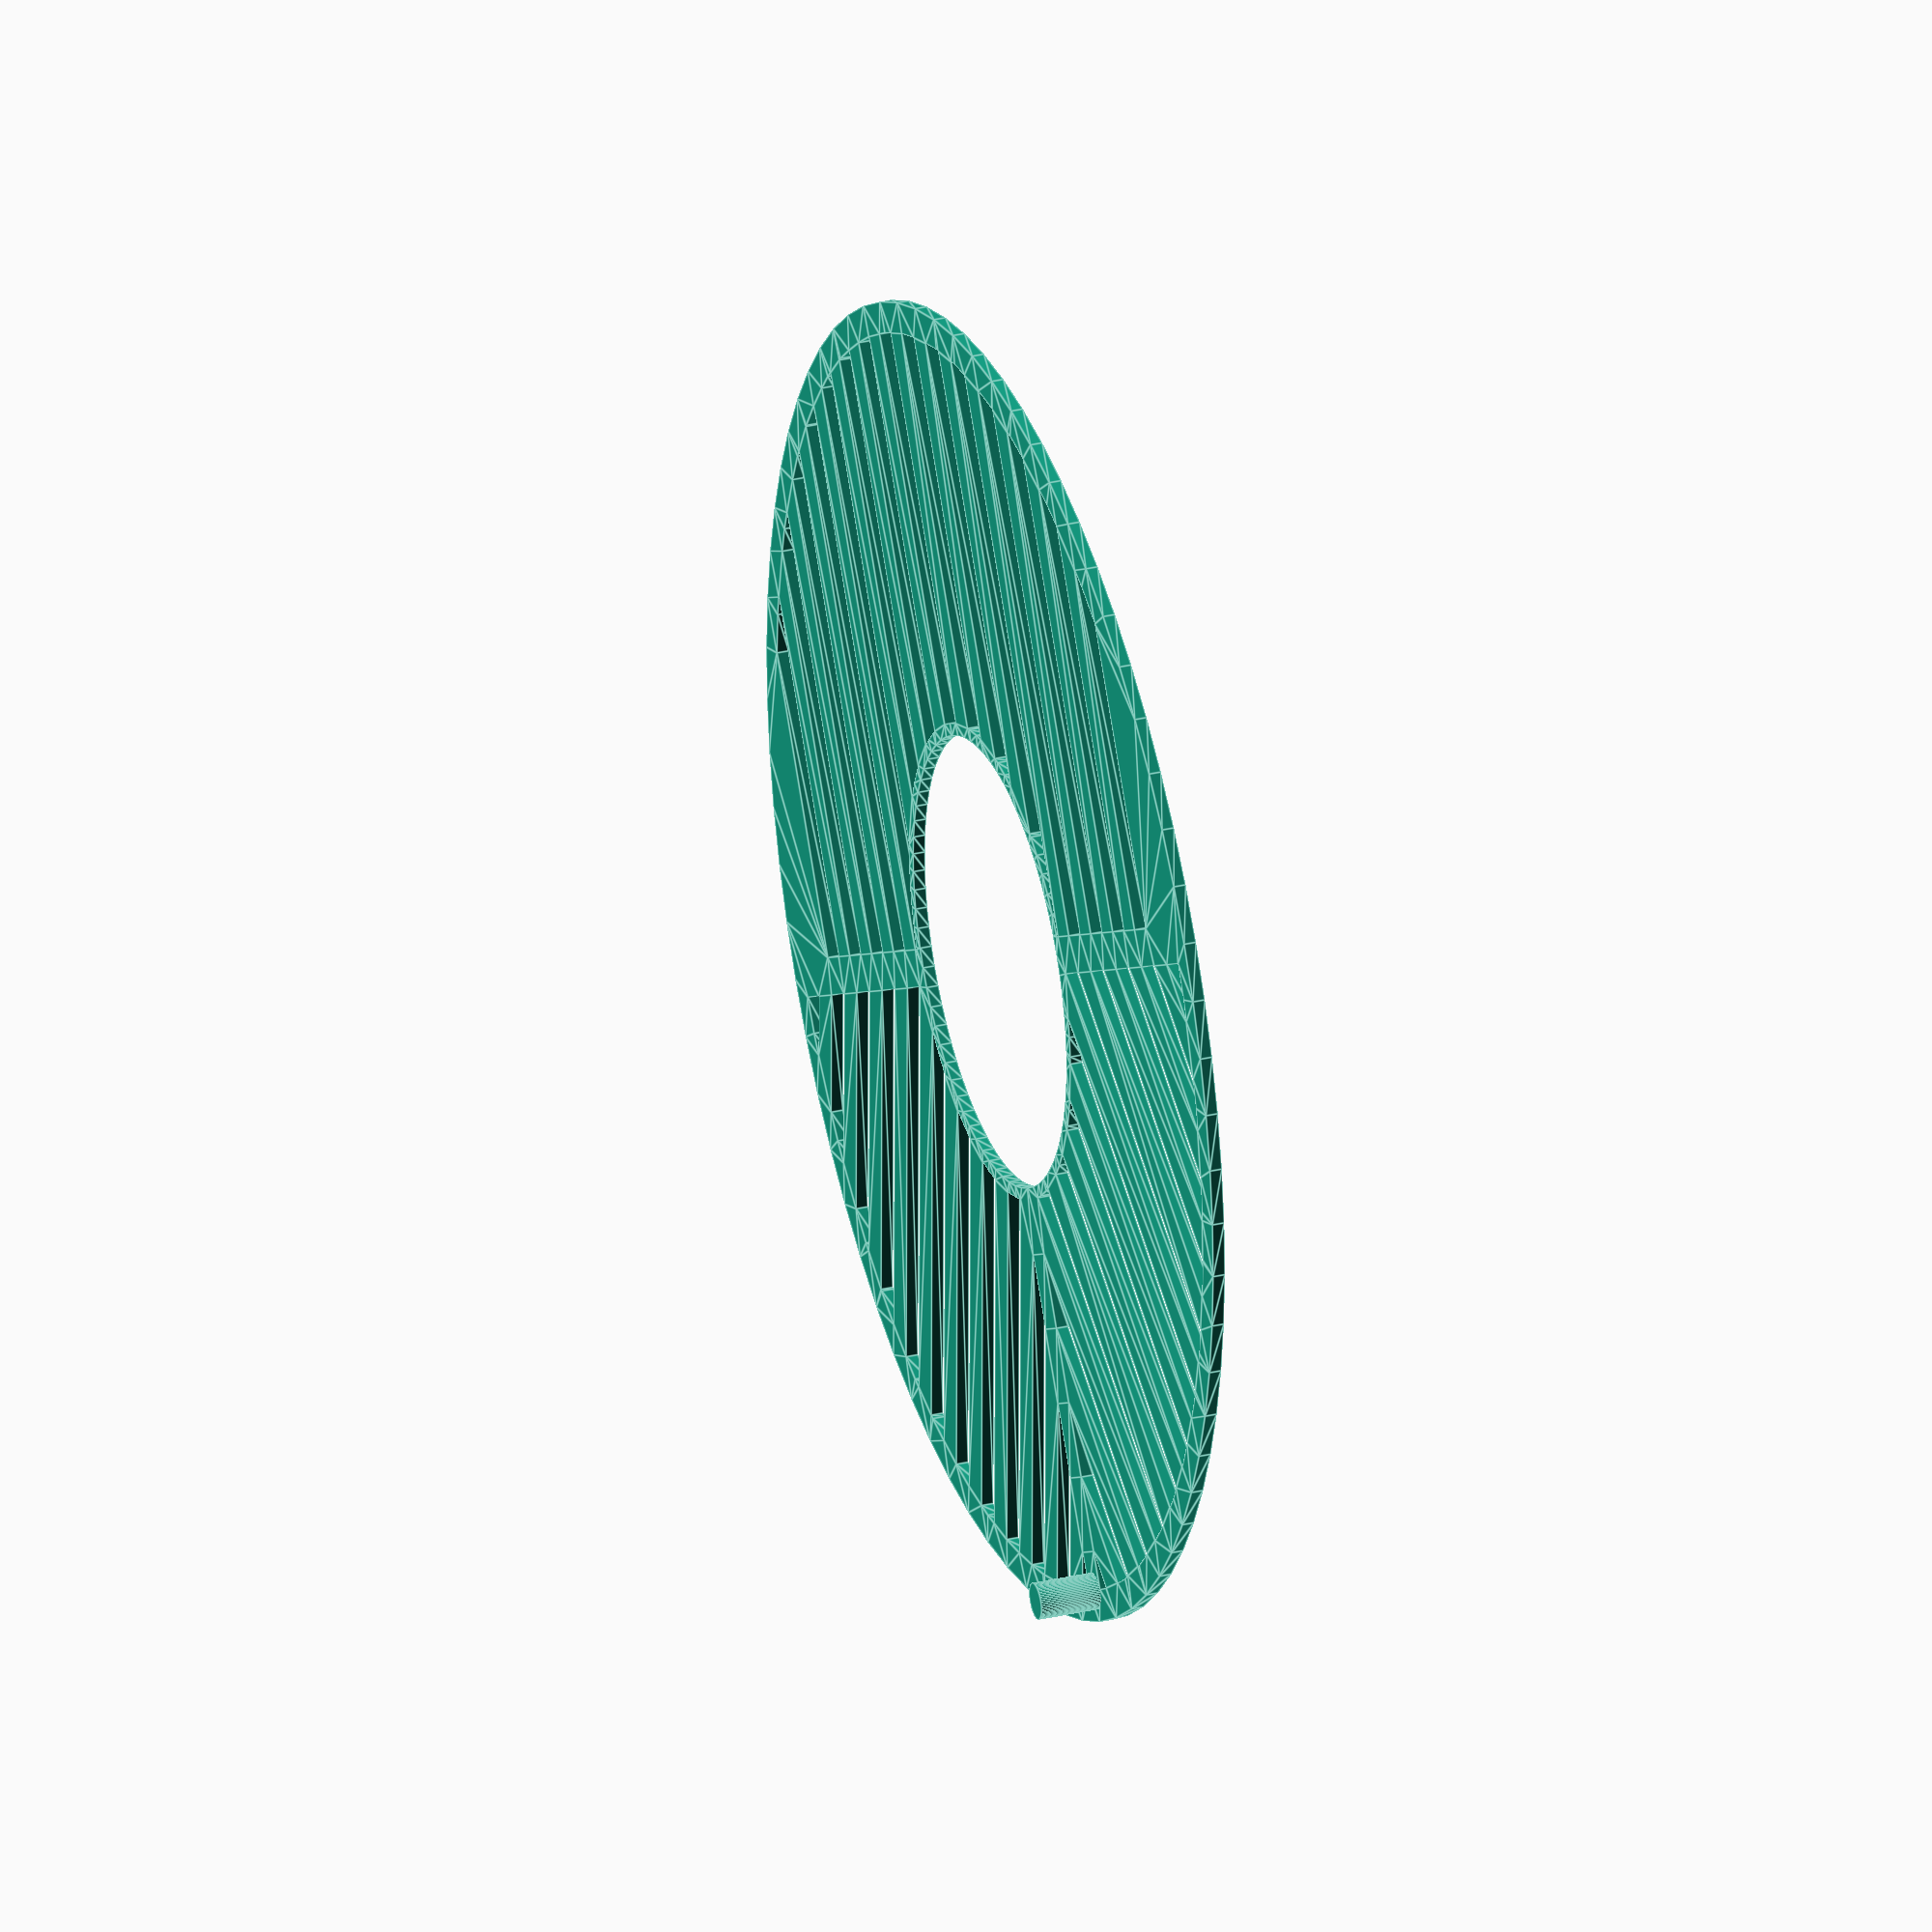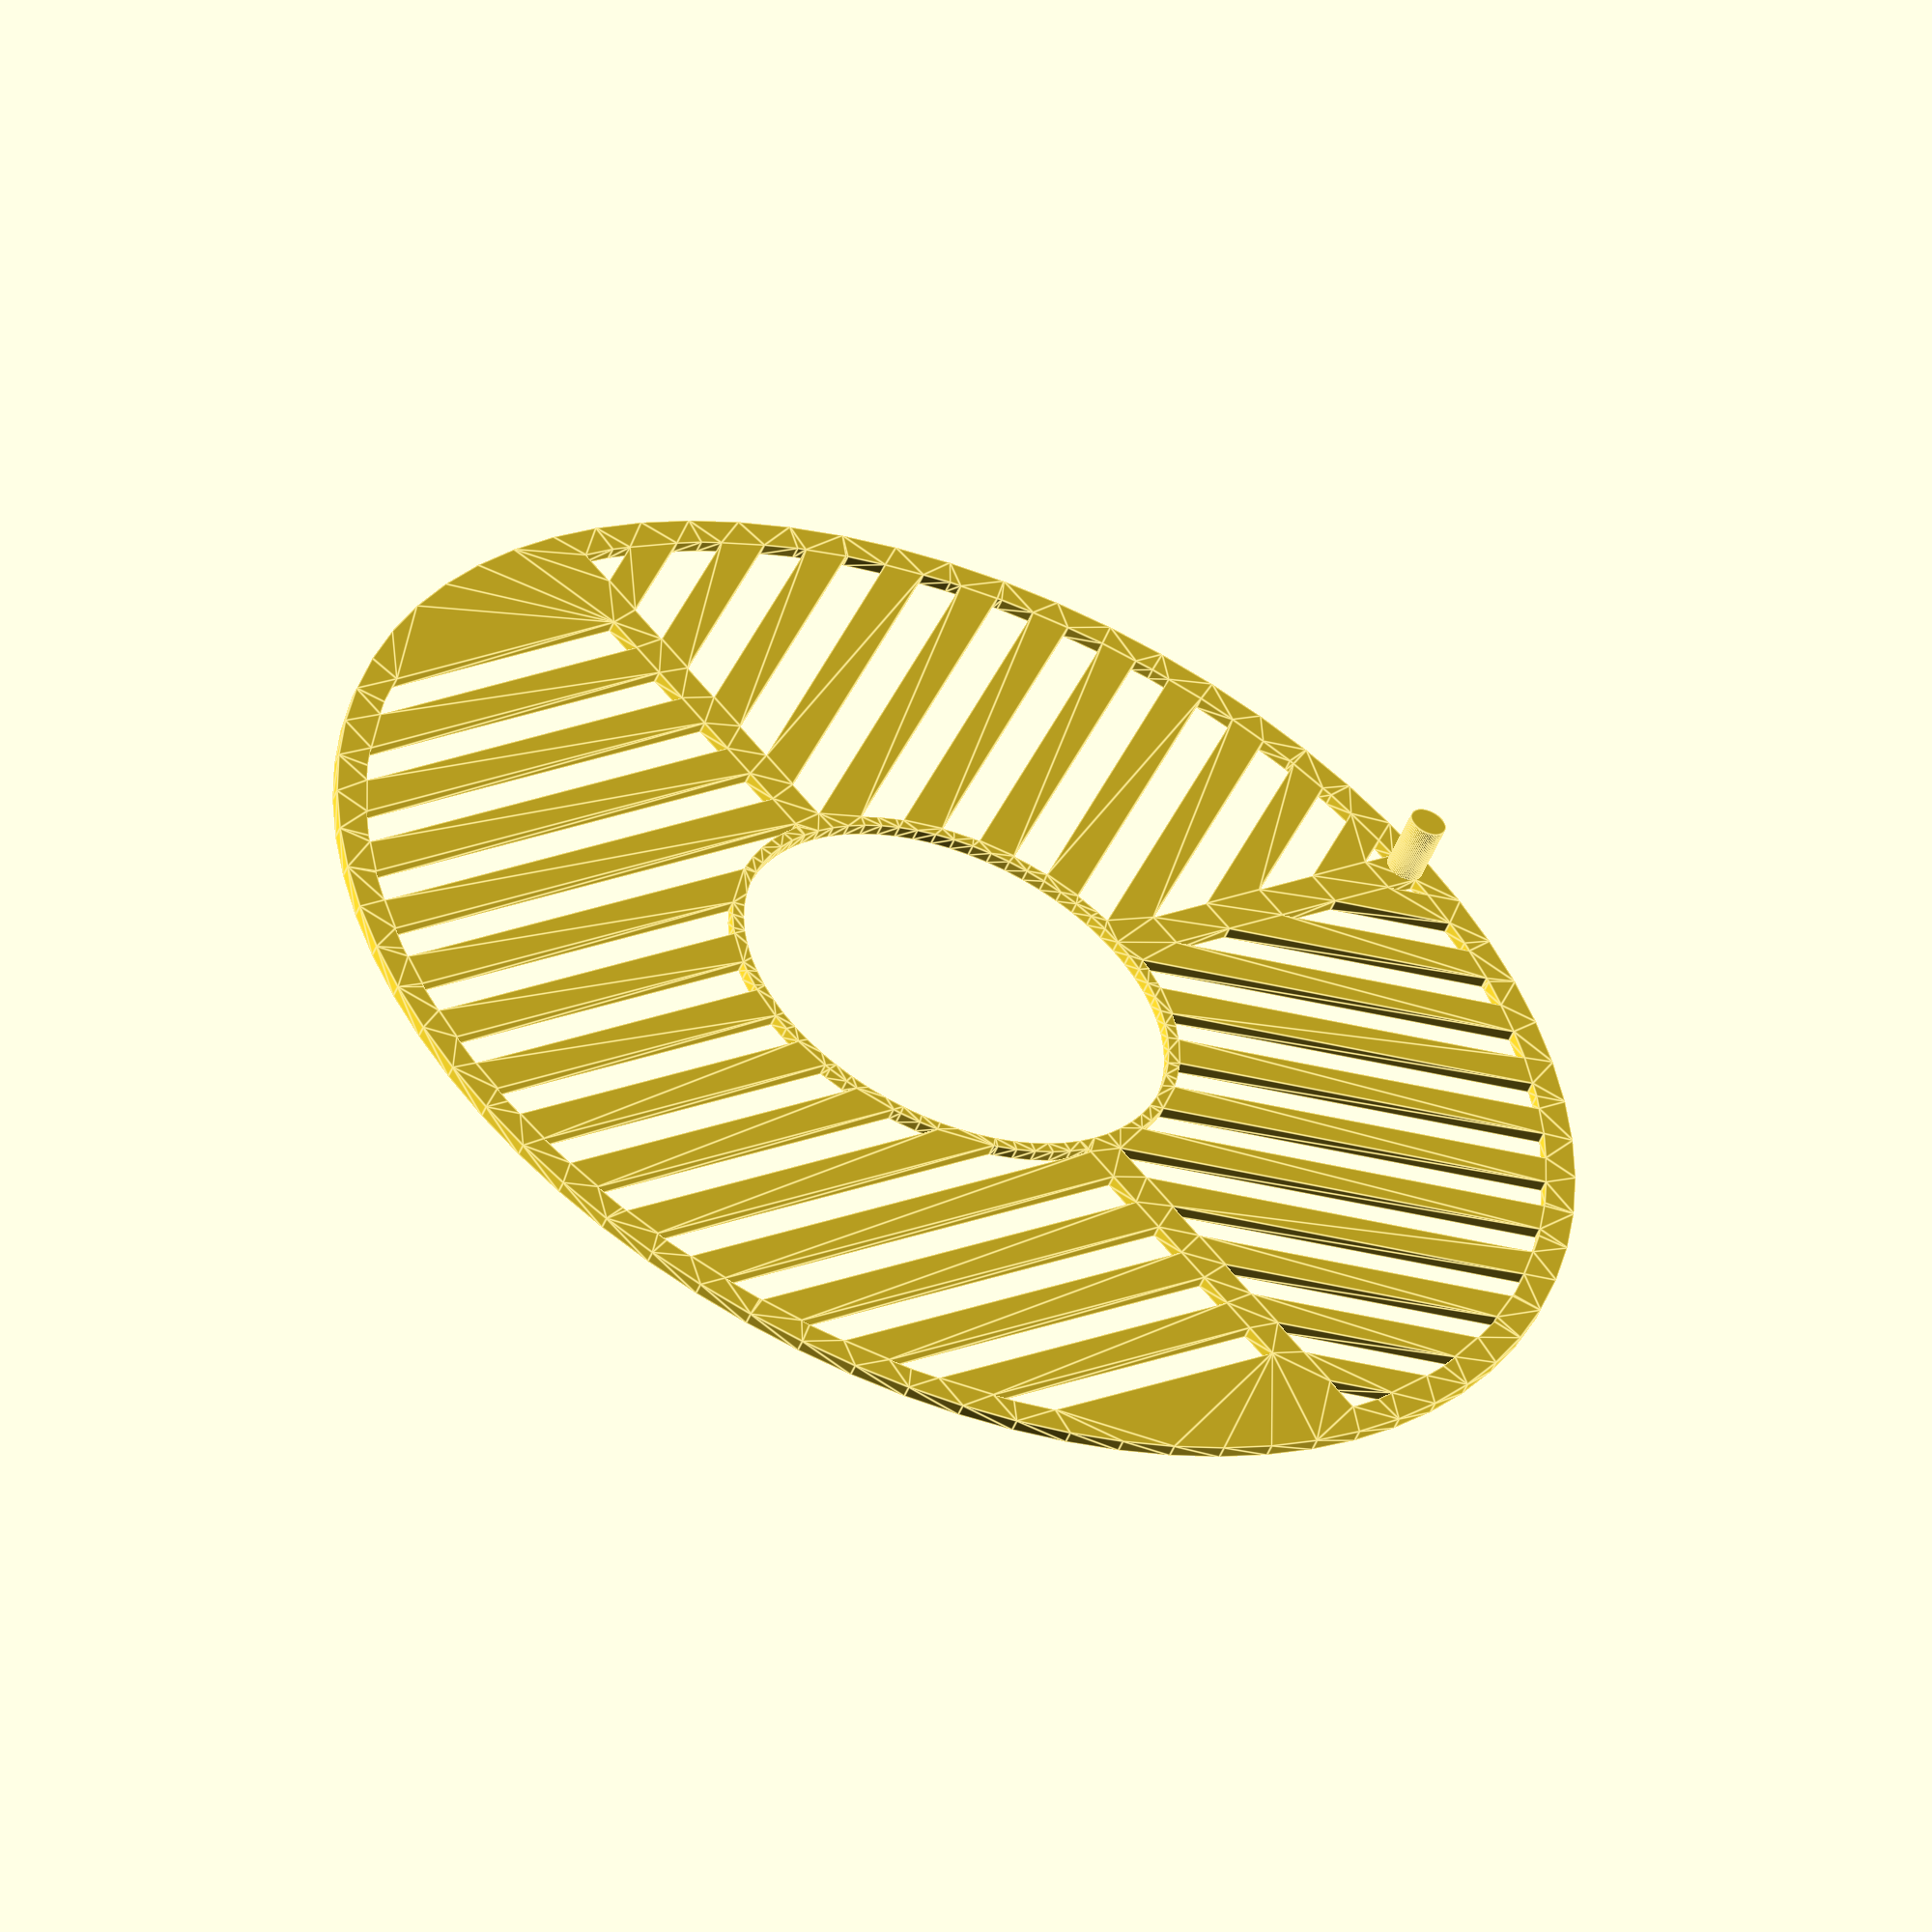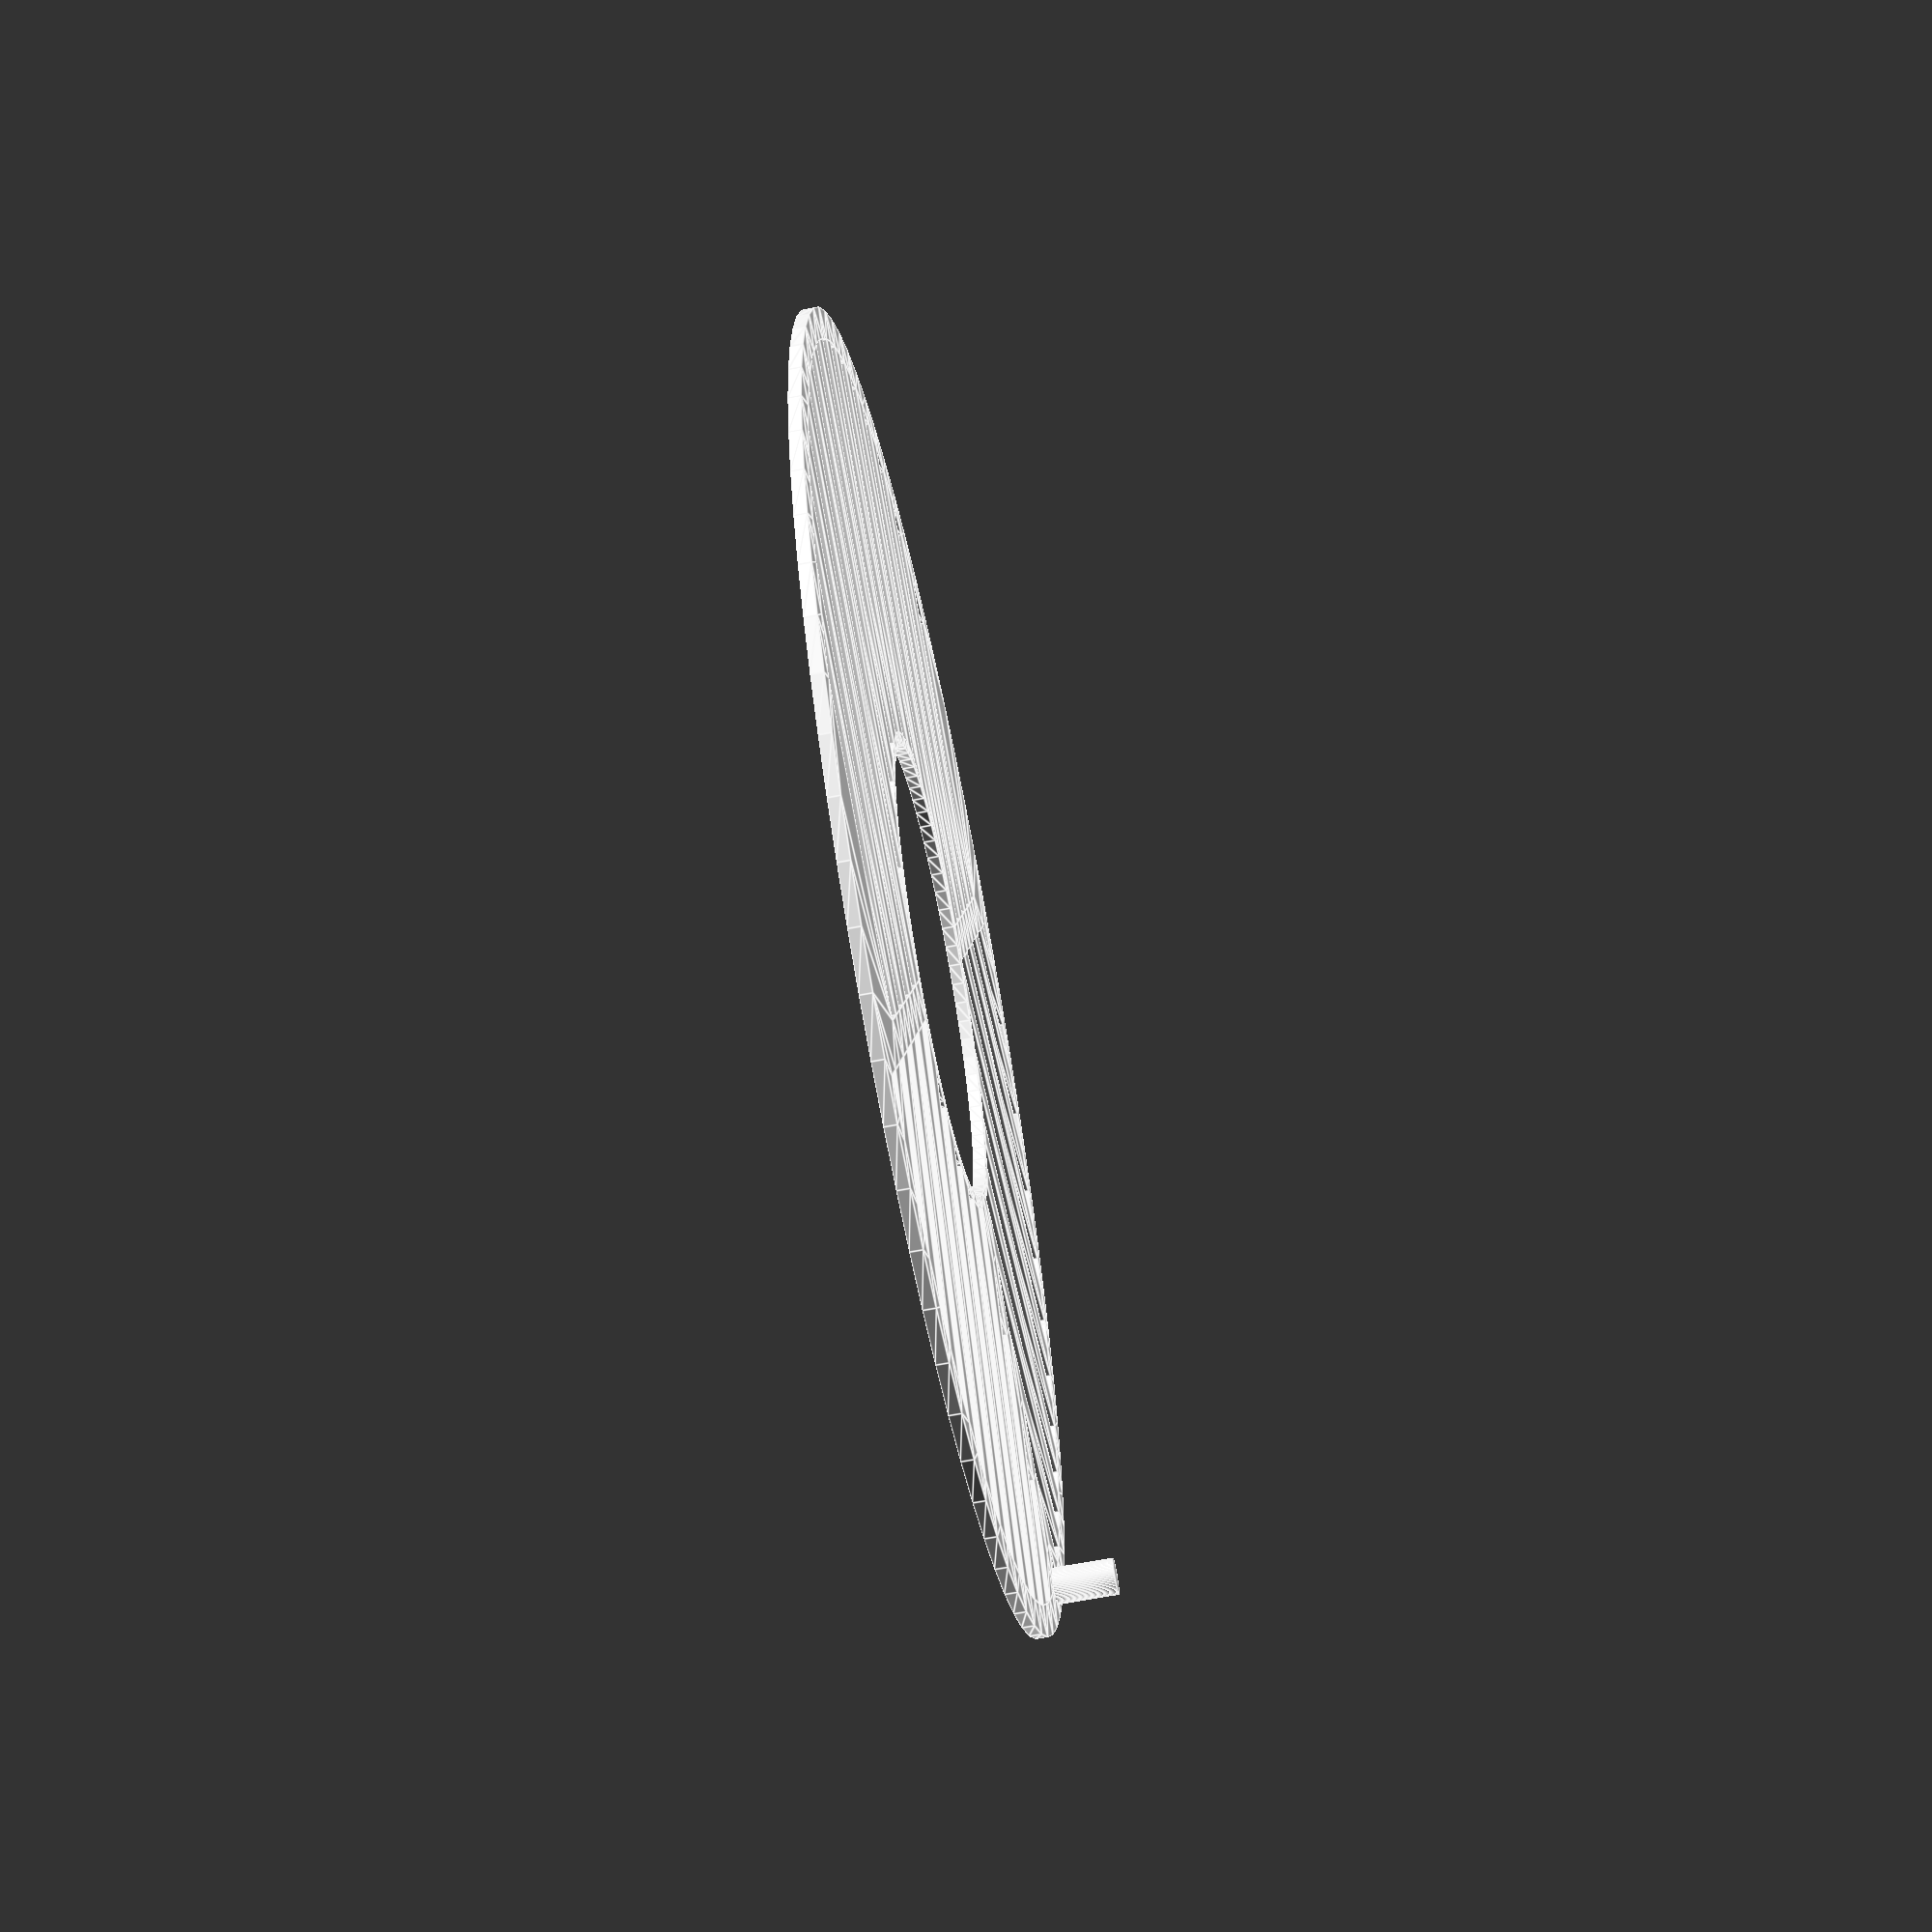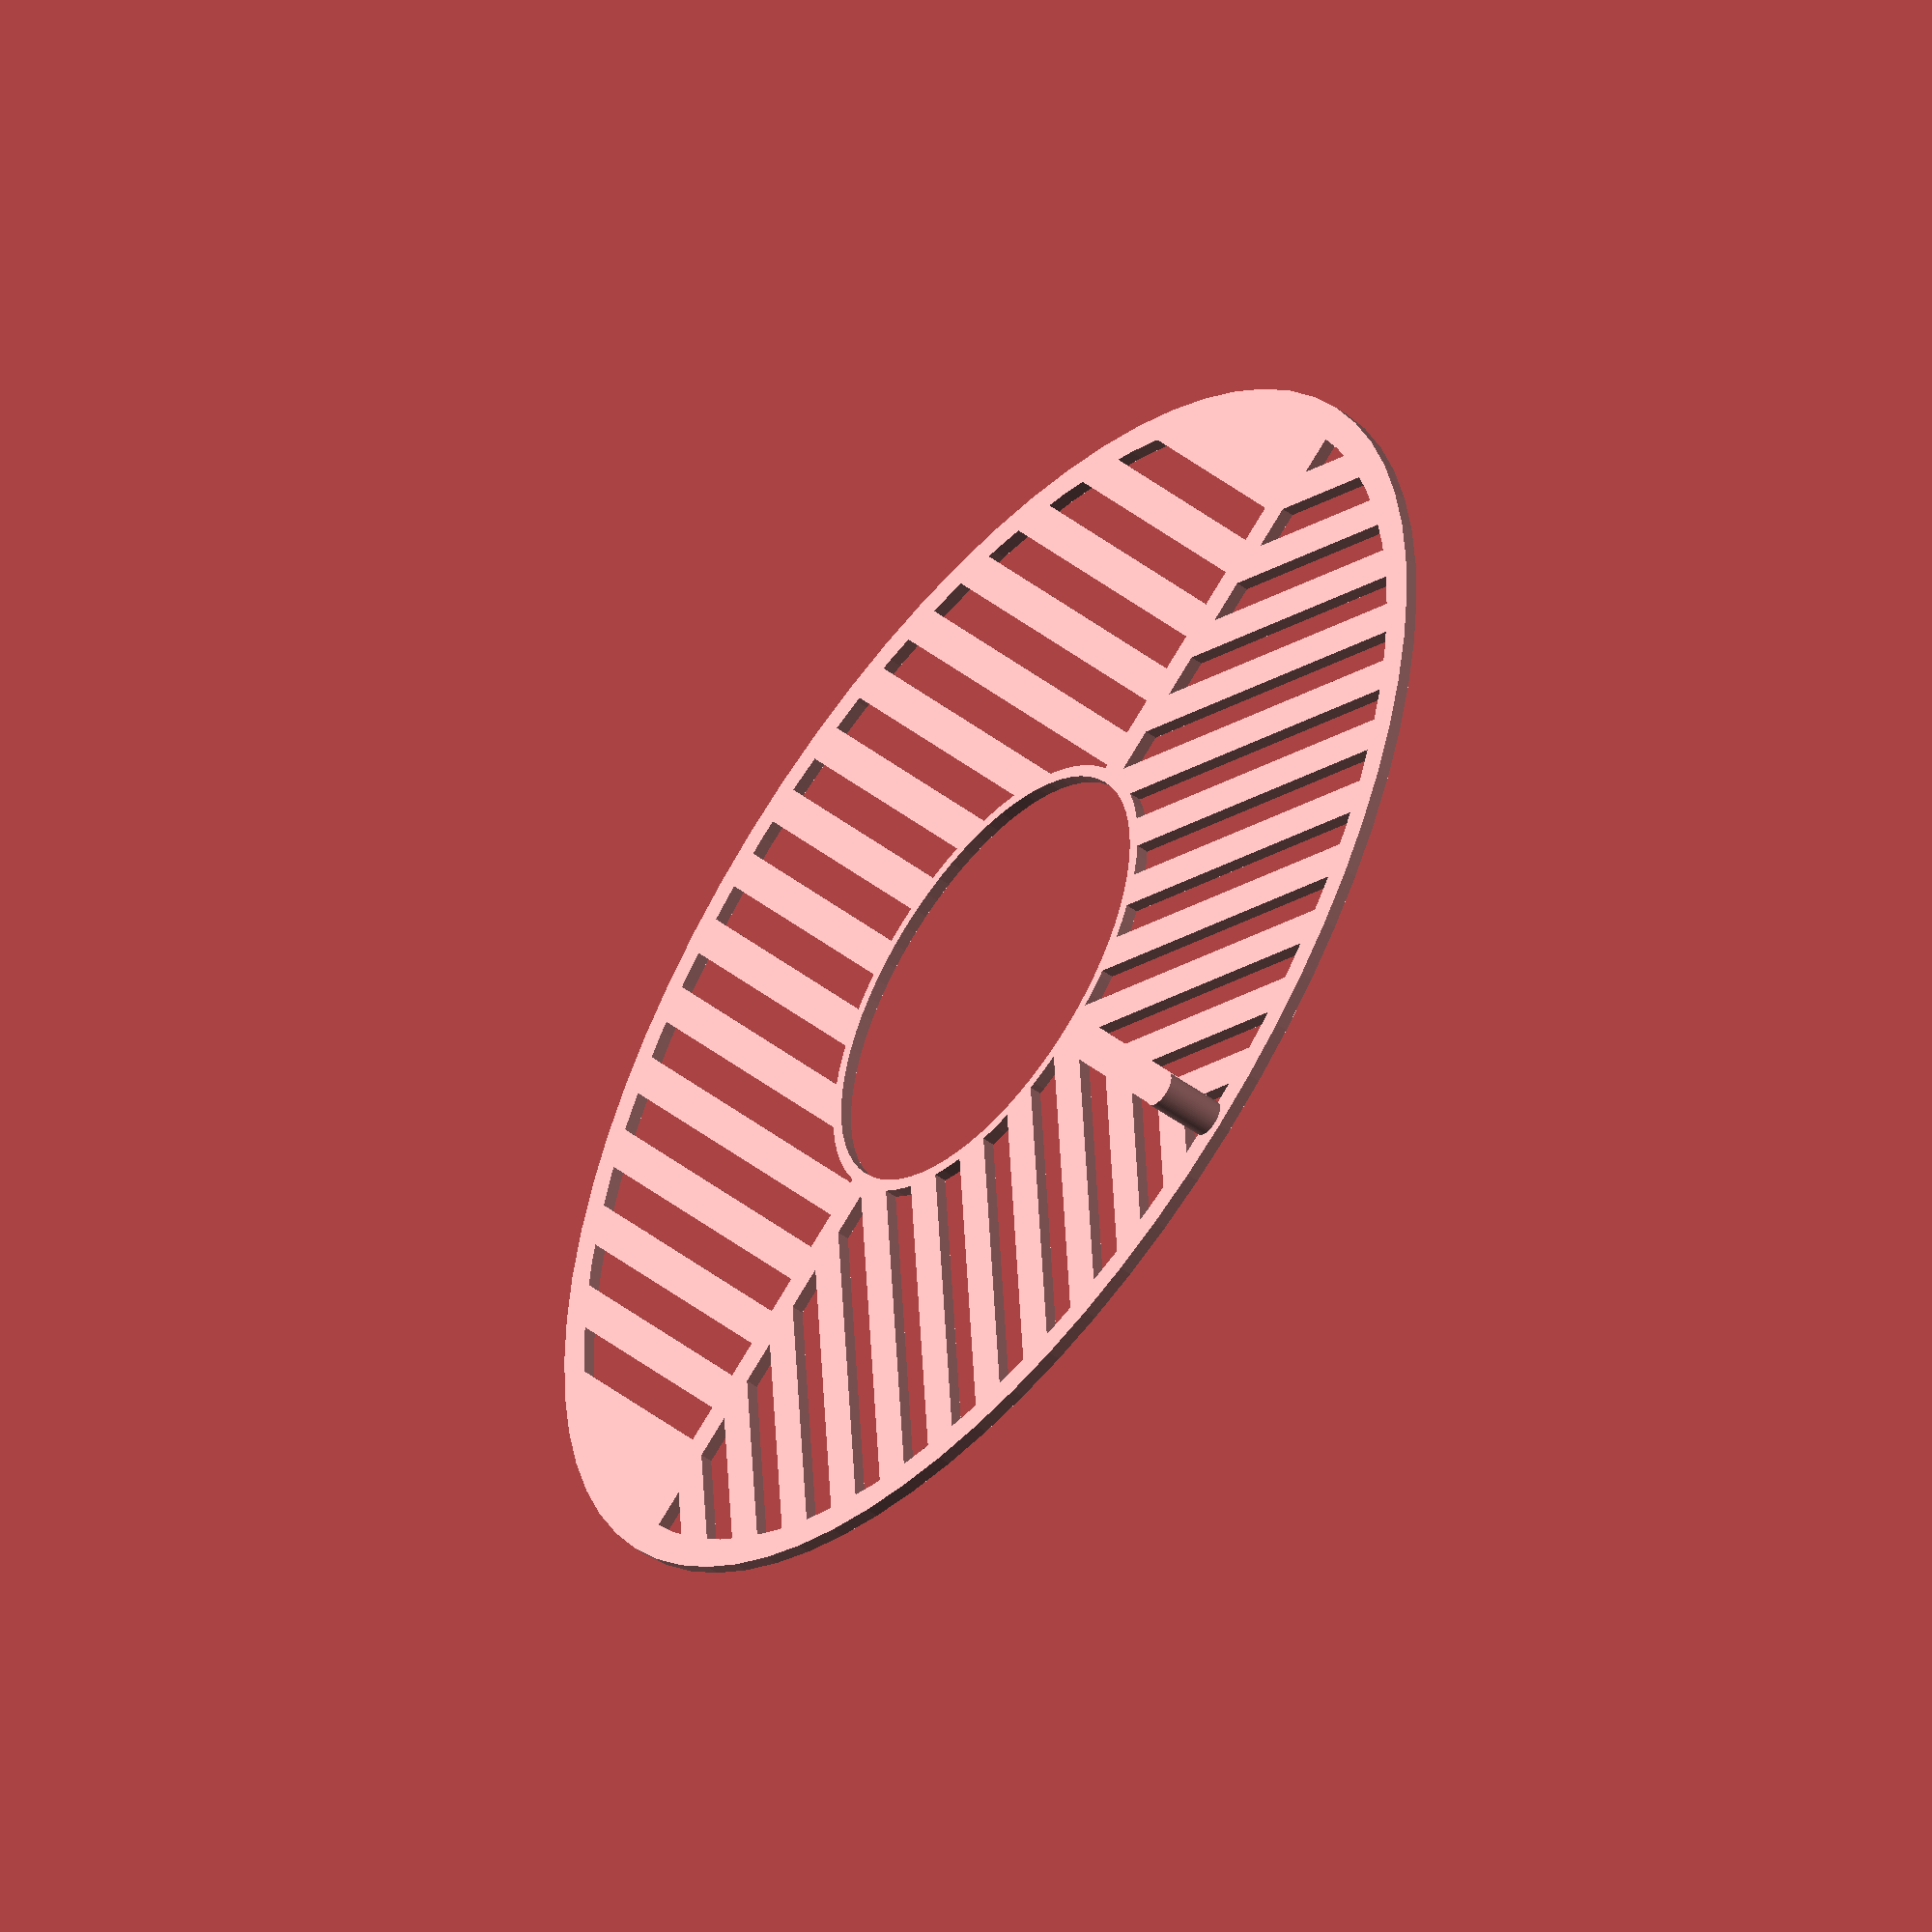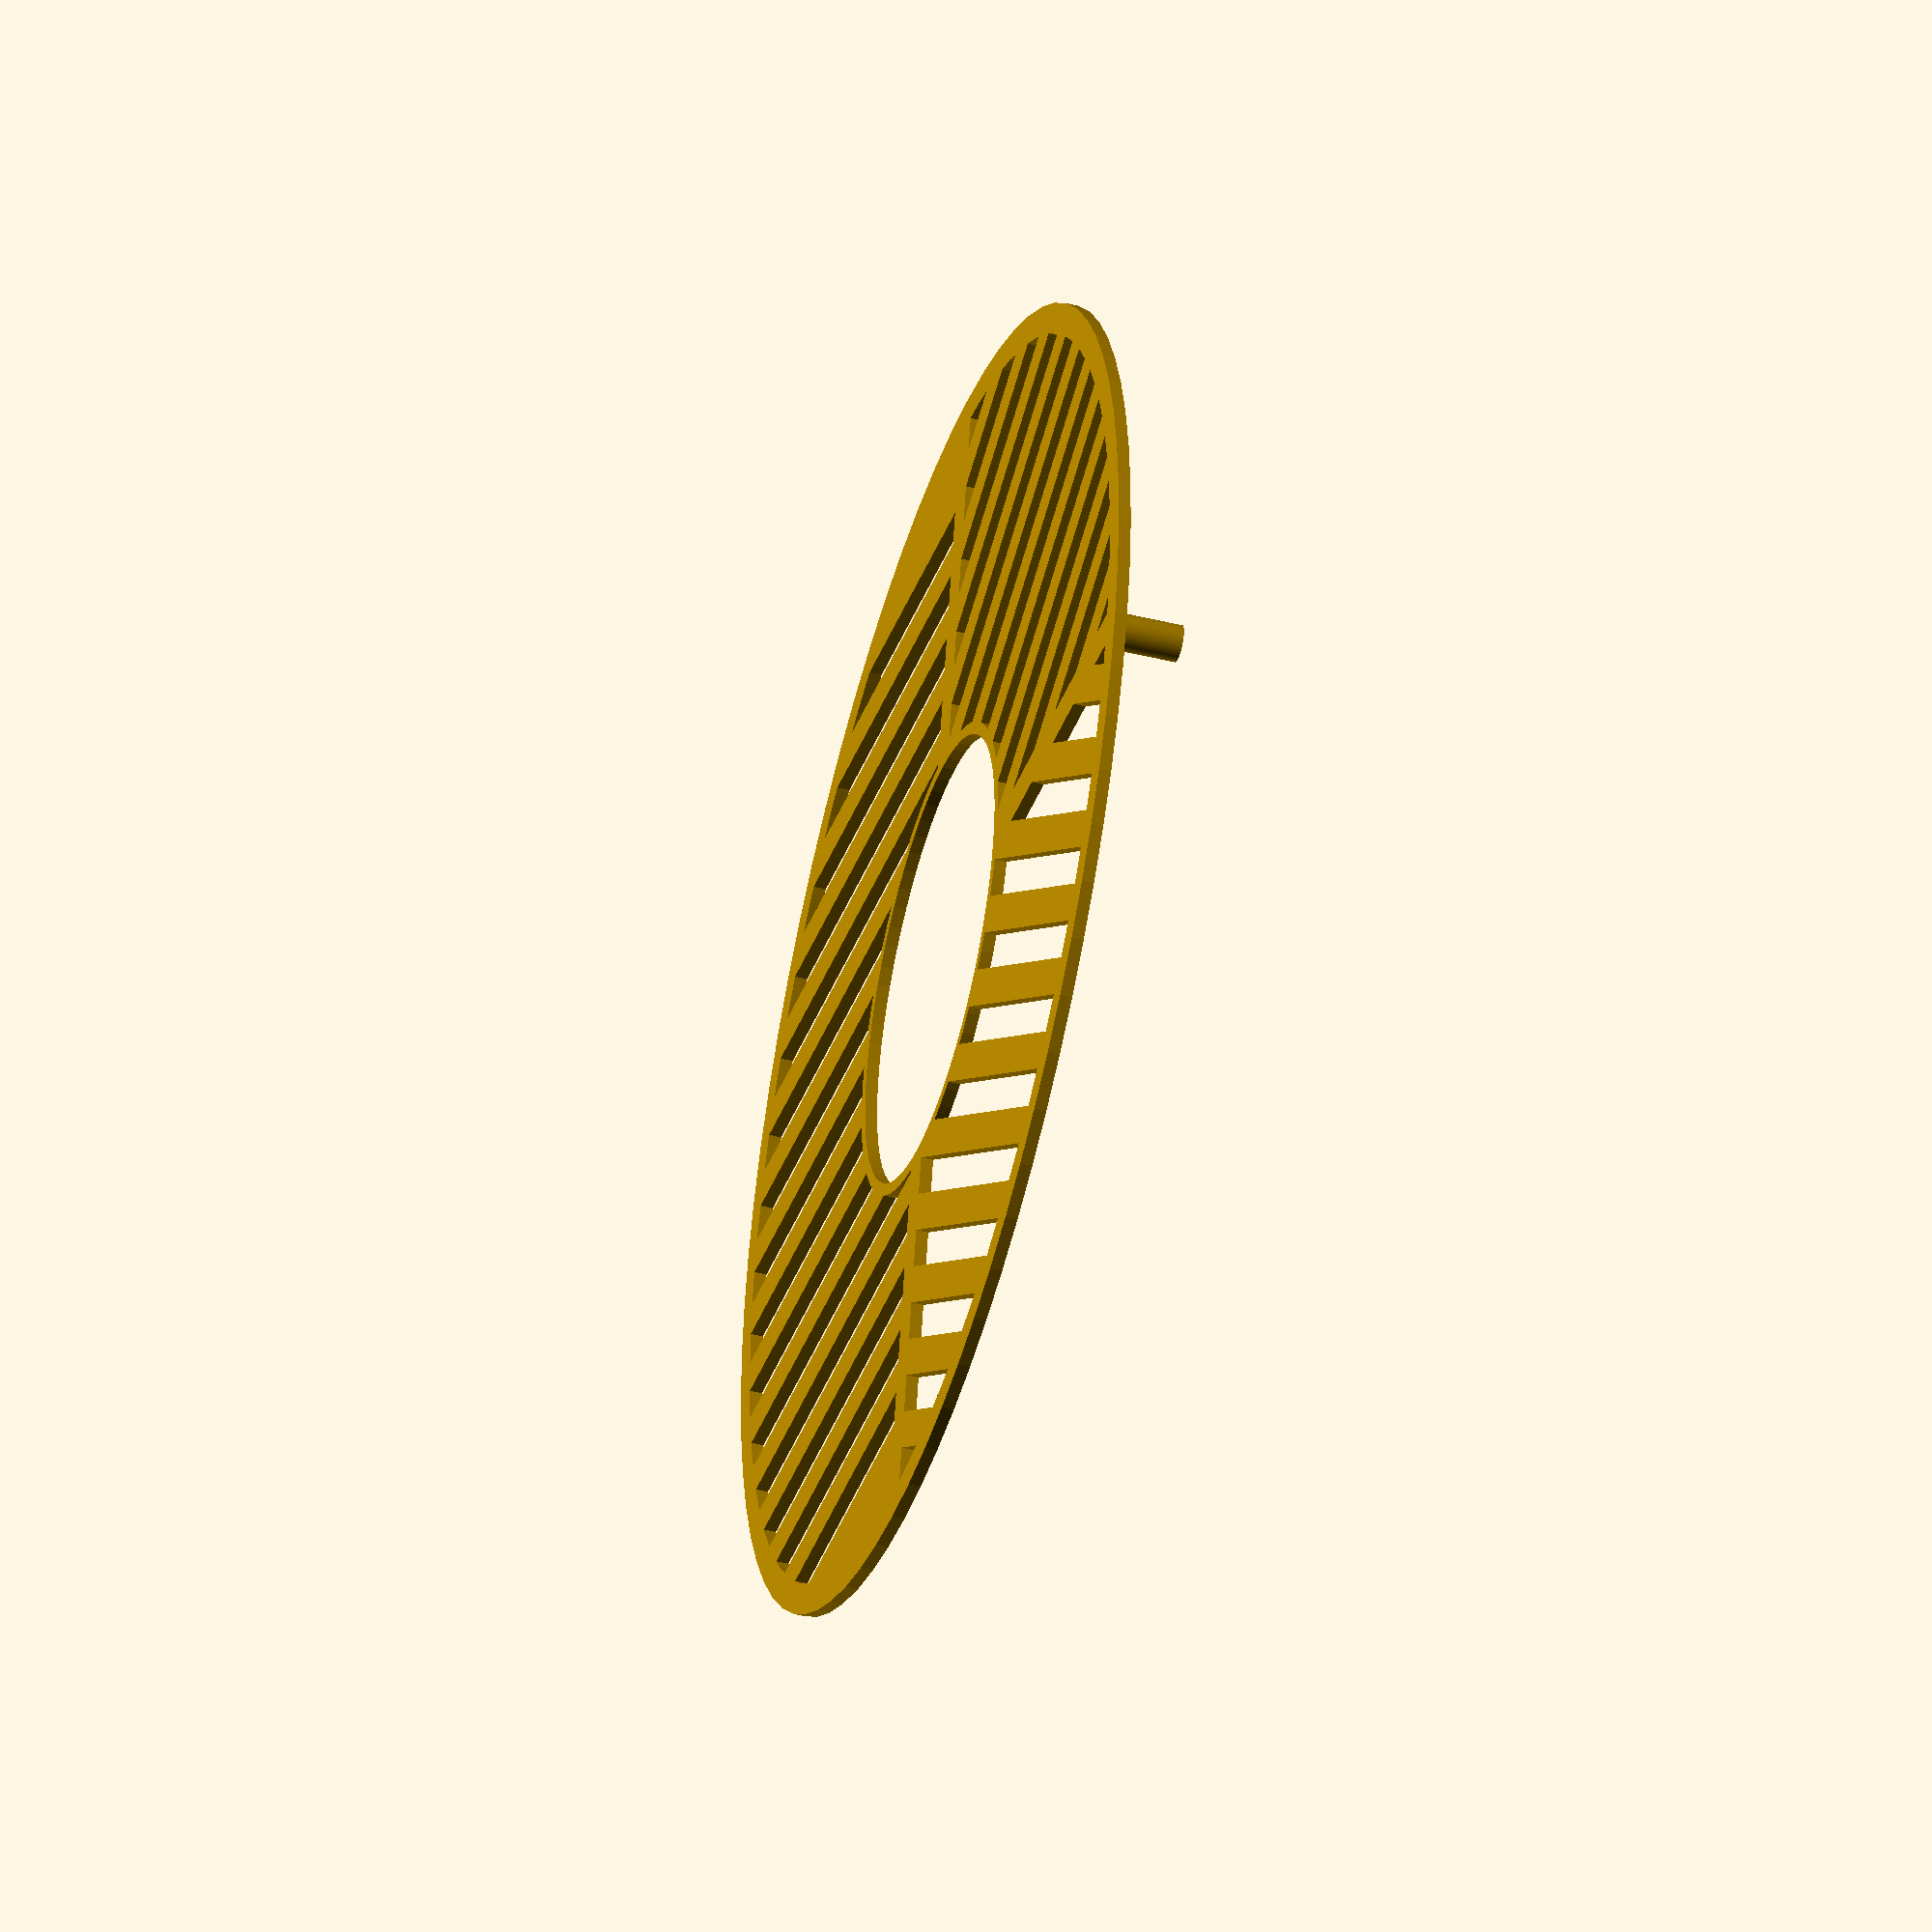
<openscad>
/*                                                 -*- c++ -*-
 * A Bahtinov mask generator.
 * Units in mm, default values are for
 * a Celestron NexStar GPS 8.
 *
 * Copyright 2013-2014, Brent Burton
 * License: CC-BY-SA
 *
 * Updated: 2014-06-23
 */

// This is the diameter of the mask.
outerDiameter = 215; // [80:400]

// The telescope light's path diameter.
aperture = 203; // [80:400]

// Diameter of secondary mirror holder. If no secondary, set to 0.
centerHoleDiameter = 71; // [0:90]

// Width of the gaps and the bars.
gap = 6; // [4:10]

/* create a series of bars covering roughly one half of the
 * scope aperture. Located in the +X side.
 */
module bars(gap, width, num=5) {
    num = round(num);
    for (i=[-num:num]) {
        translate([width/2,i*2*gap]) square([width,gap], center=true);
    }
}

module bahtinovBars(gap,width) {
    numBars = aperture/2 / gap / 2 -1;
    // +X +Y bars
    intersection() {
        rotate([0,0,30]) bars(gap, width, numBars);
        square([outerDiameter/2, outerDiameter/2], center=false);
    }
    // +X -Y bars
    intersection() {
        rotate([0,0,-30]) bars(gap, width, numBars);
        translate([0,-outerDiameter/2]) square([outerDiameter/2, outerDiameter/2], center=false);
    }
    // -X bars
    rotate([0,0,180]) bars(gap, width, numBars);
}

$fn=72;
module bahtinov2D() {
    width = aperture/2;
    difference() {                          // overall plate minus center hole
        union() {
            difference() {                  // trims the mask to aperture size
                circle(r=aperture/2+1);
                bahtinovBars(gap,width);
            }
            difference() {                  // makes the outer margin
                circle(r=outerDiameter/2-1);
                circle(r=aperture/2);
            }
            // Add horizontal and vertical structural bars:
            square([gap,2*(aperture/2+1)], center=true);
            translate([aperture/4,0]) square([aperture/2+1,gap], center=true);
            // Add center hole margin if needed:
            if (centerHoleDiameter > 0 && centerHoleDiameter < outerDiameter) {
                circle(r=(centerHoleDiameter+gap)/2);
            }
        }
        // subtract center hole if needed
        if (centerHoleDiameter > 0 && centerHoleDiameter < outerDiameter) {
            circle(r=centerHoleDiameter/2+1);
        }
    }
}

union() {
    linear_extrude(height=2) bahtinov2D();
    // add a little handle
    translate([outerDiameter/2-gap,0,0]) cylinder(r=gap/2, h=12);
}

</openscad>
<views>
elev=330.6 azim=60.5 roll=70.5 proj=o view=edges
elev=231.2 azim=139.4 roll=202.3 proj=o view=edges
elev=63.2 azim=20.6 roll=281.1 proj=p view=edges
elev=49.0 azim=56.3 roll=51.0 proj=o view=solid
elev=224.4 azim=348.6 roll=286.4 proj=o view=solid
</views>
